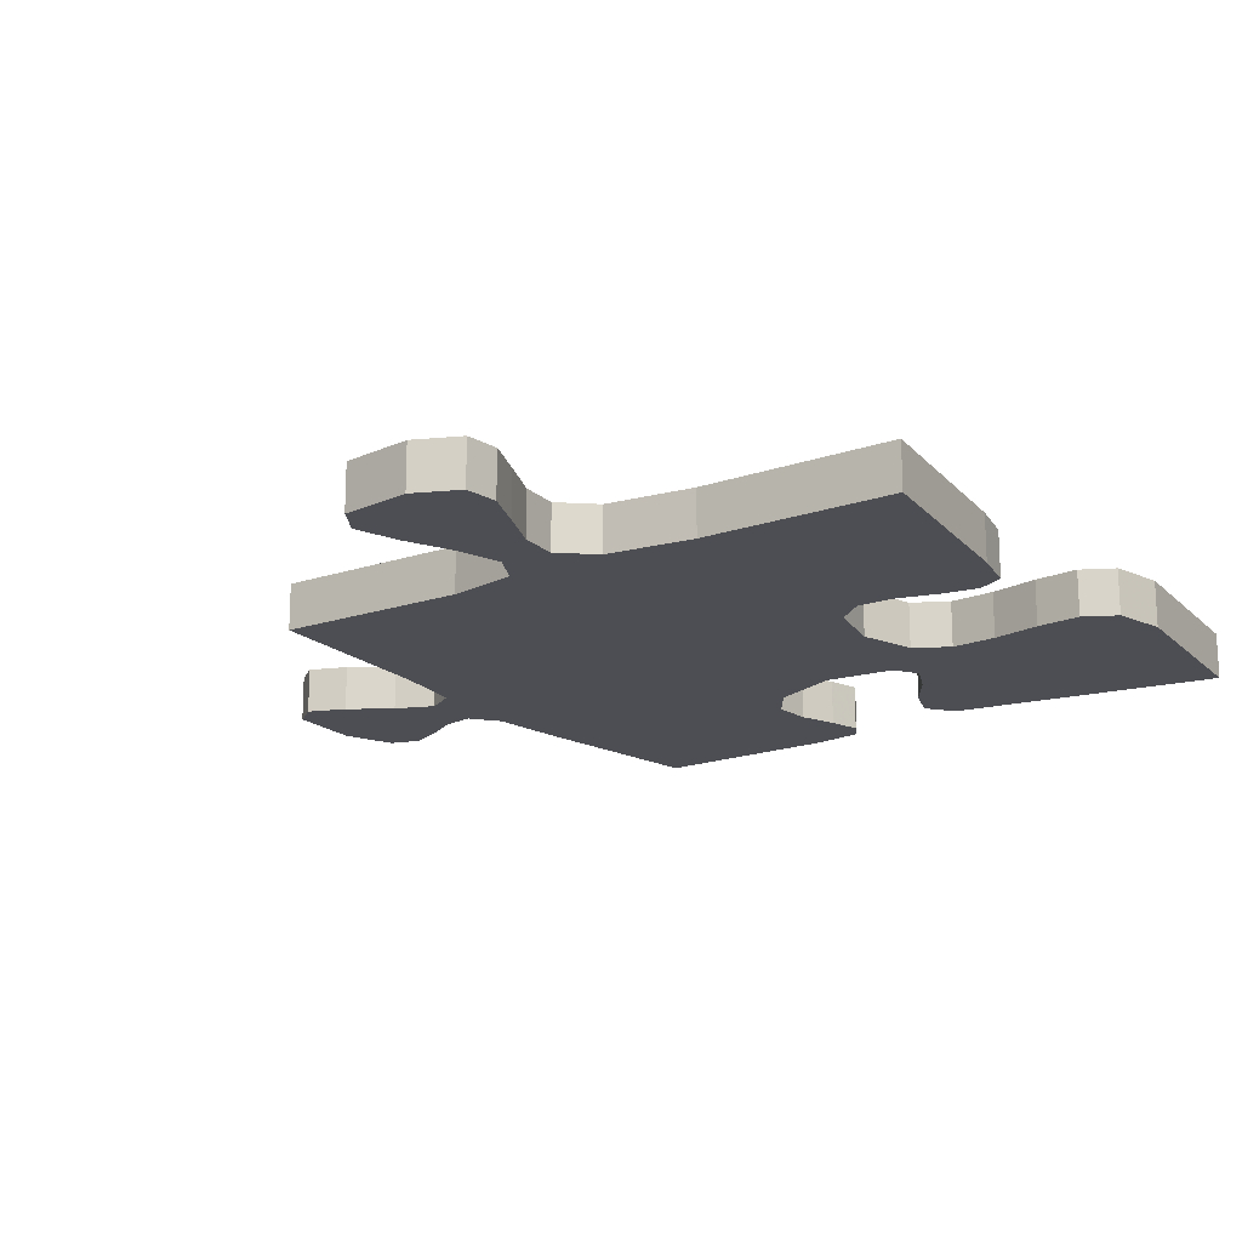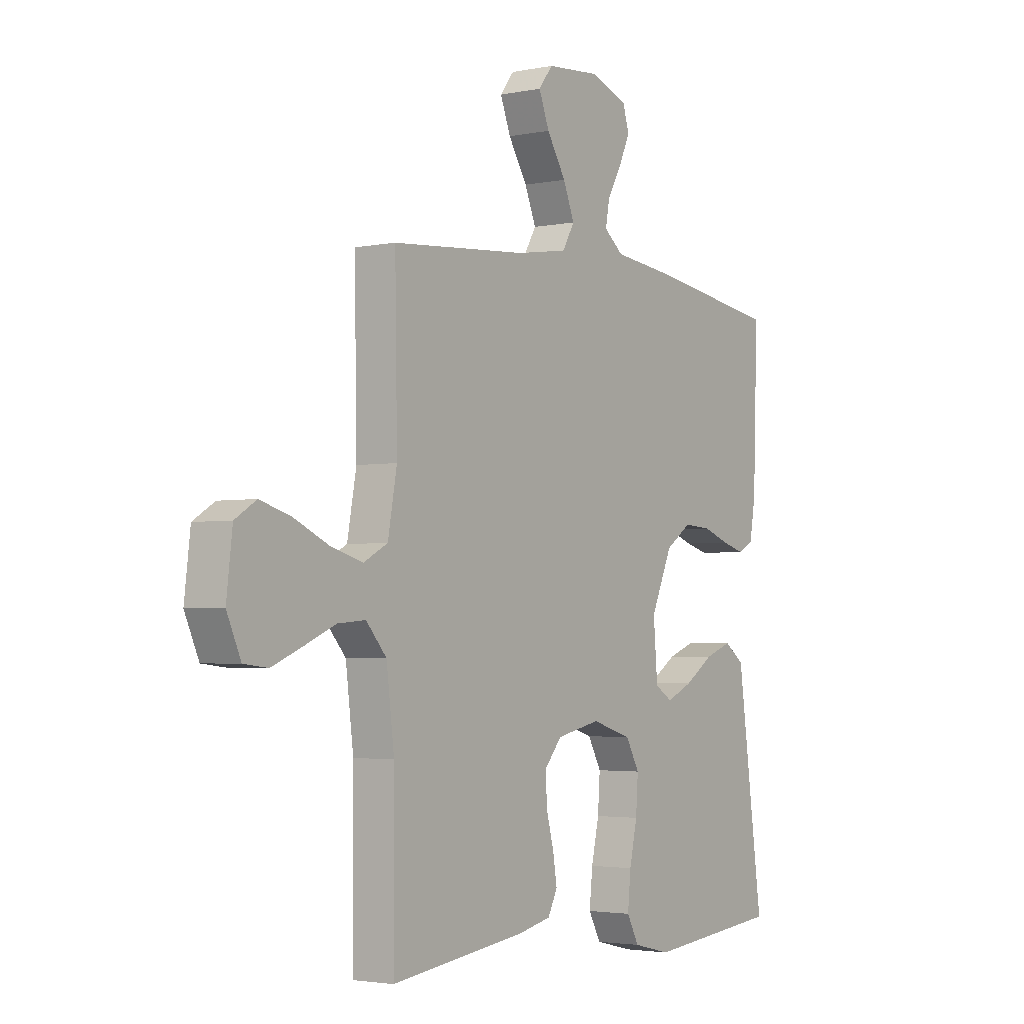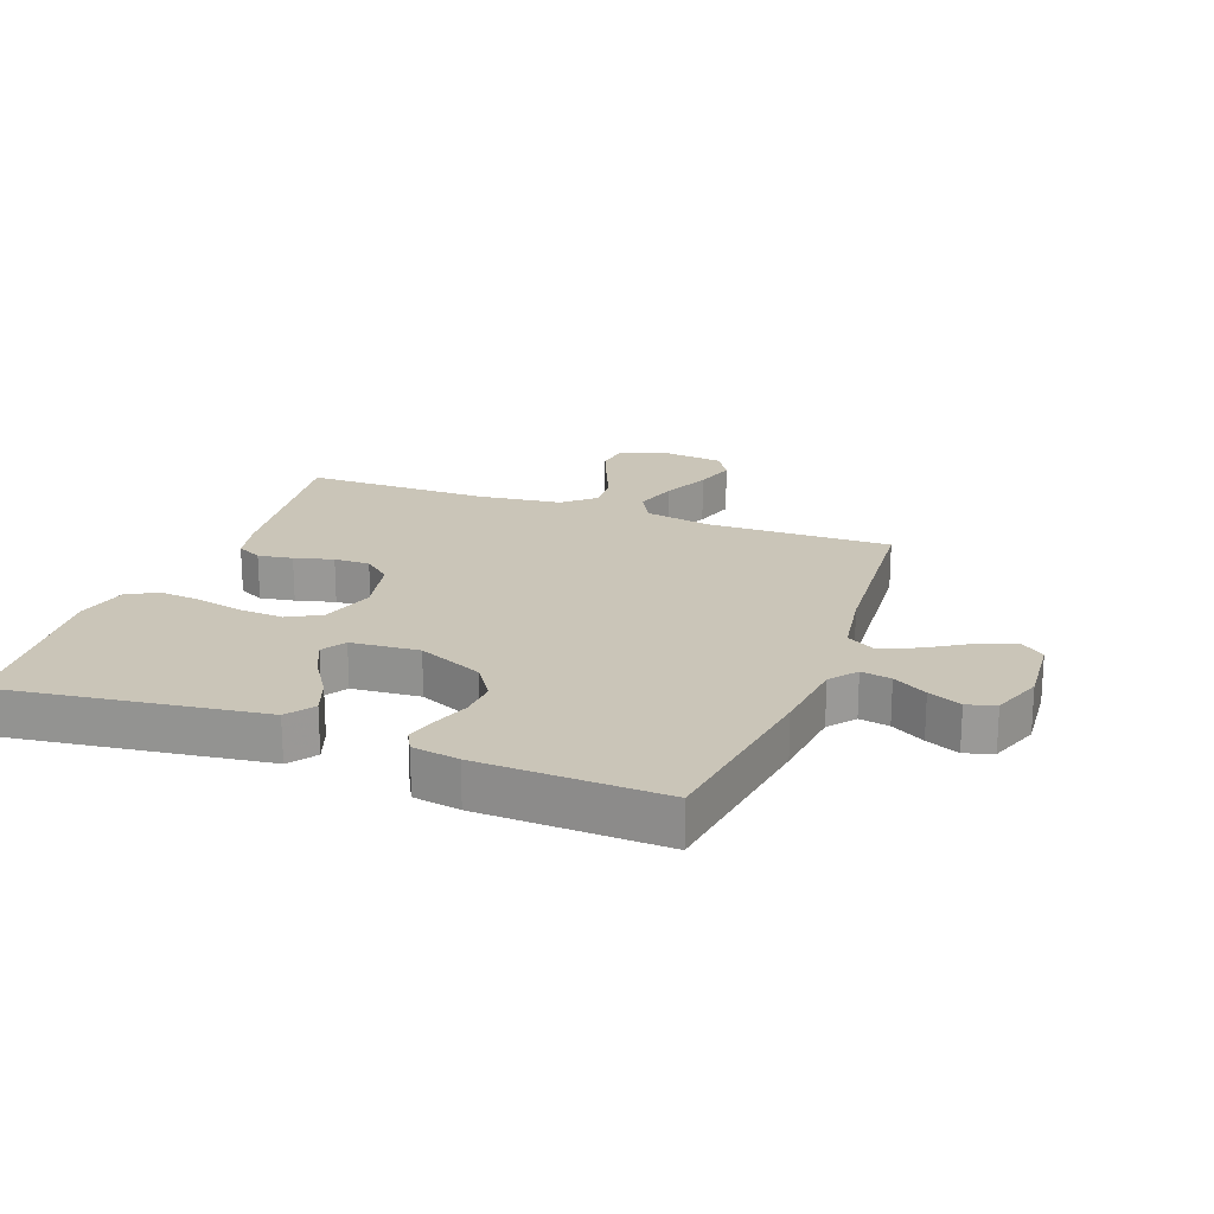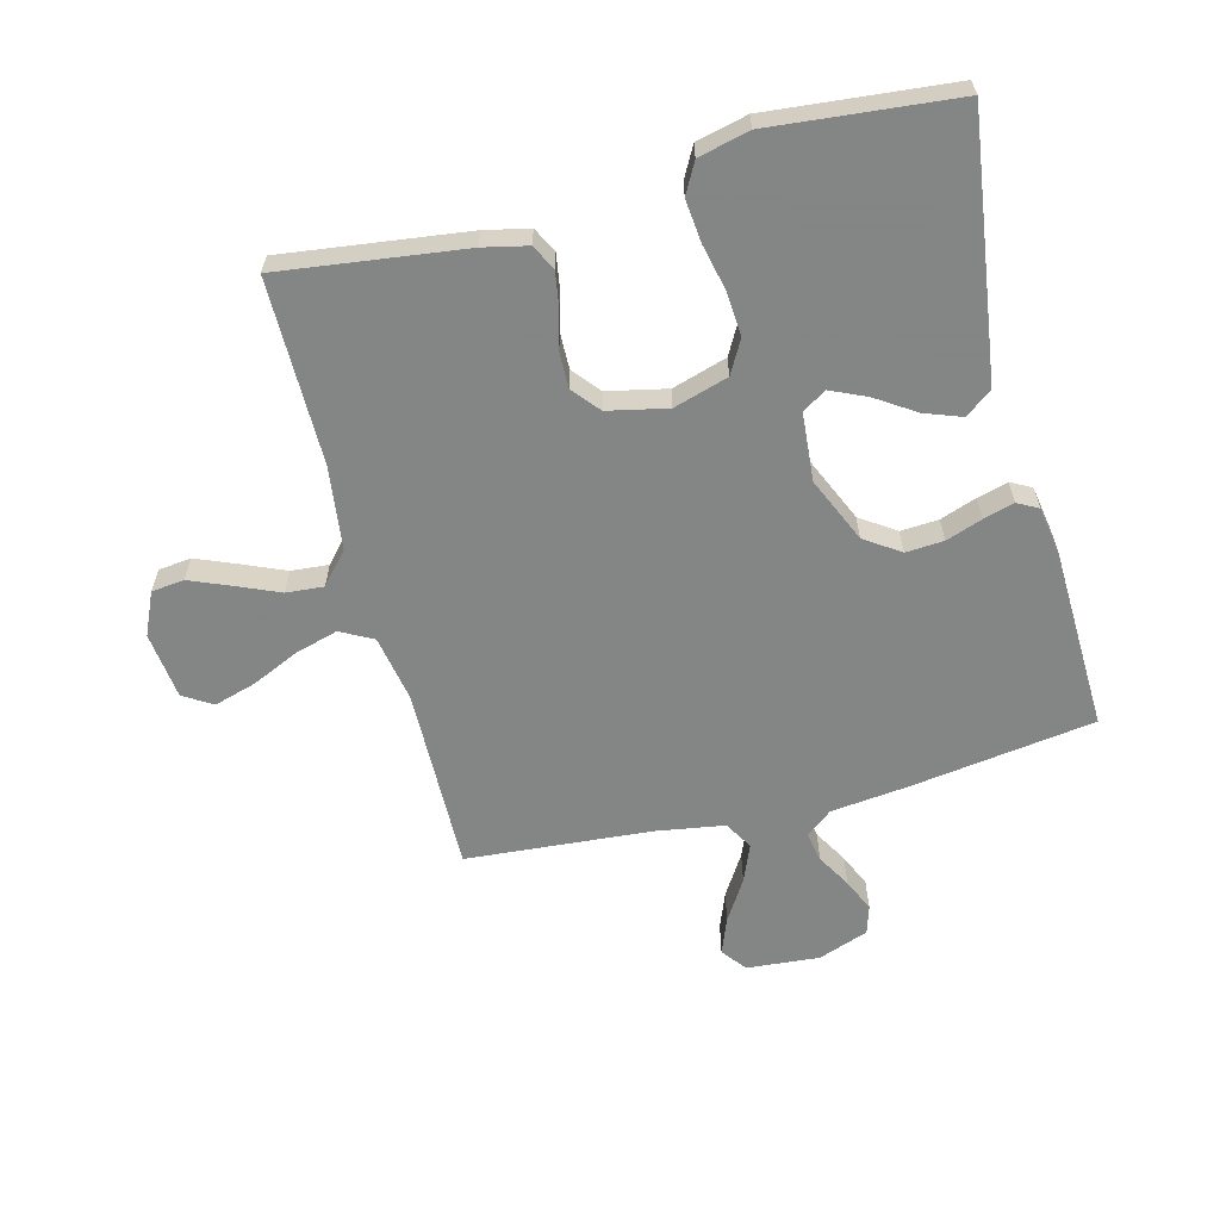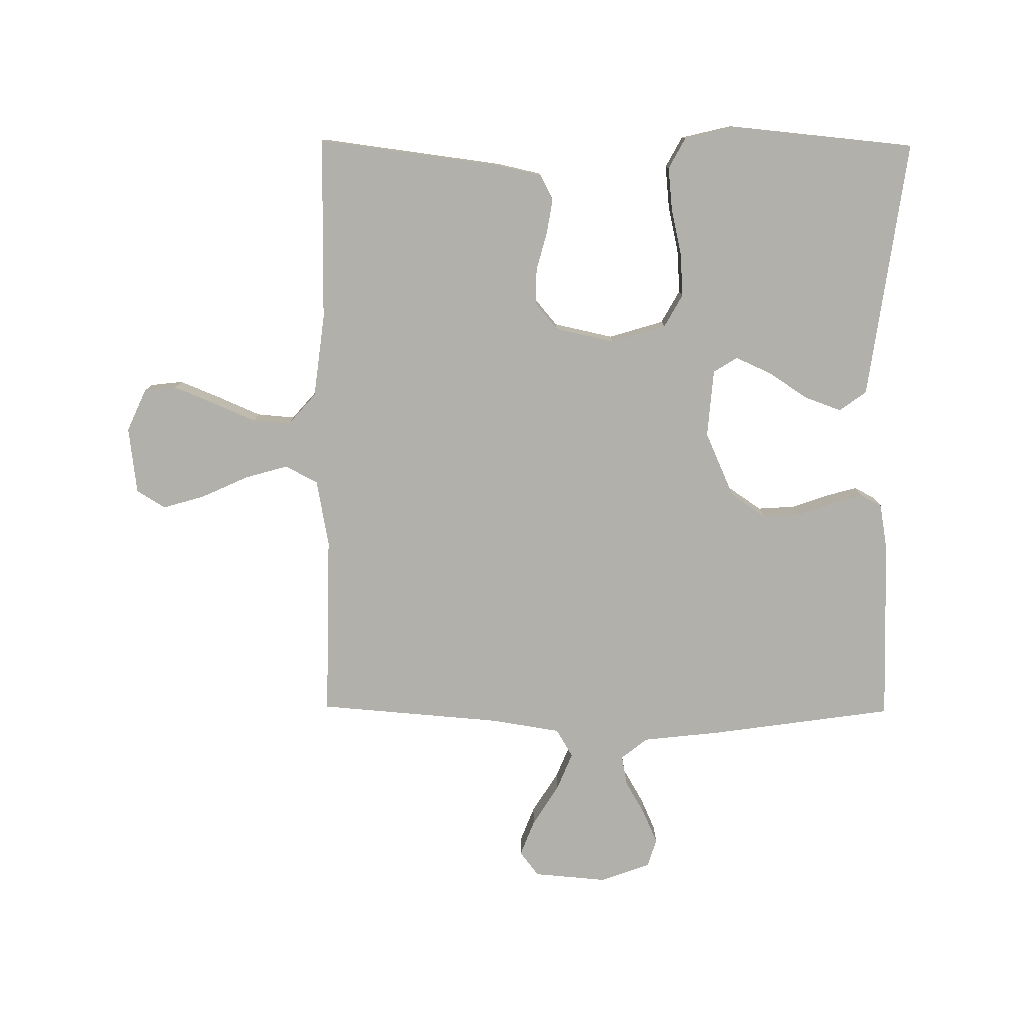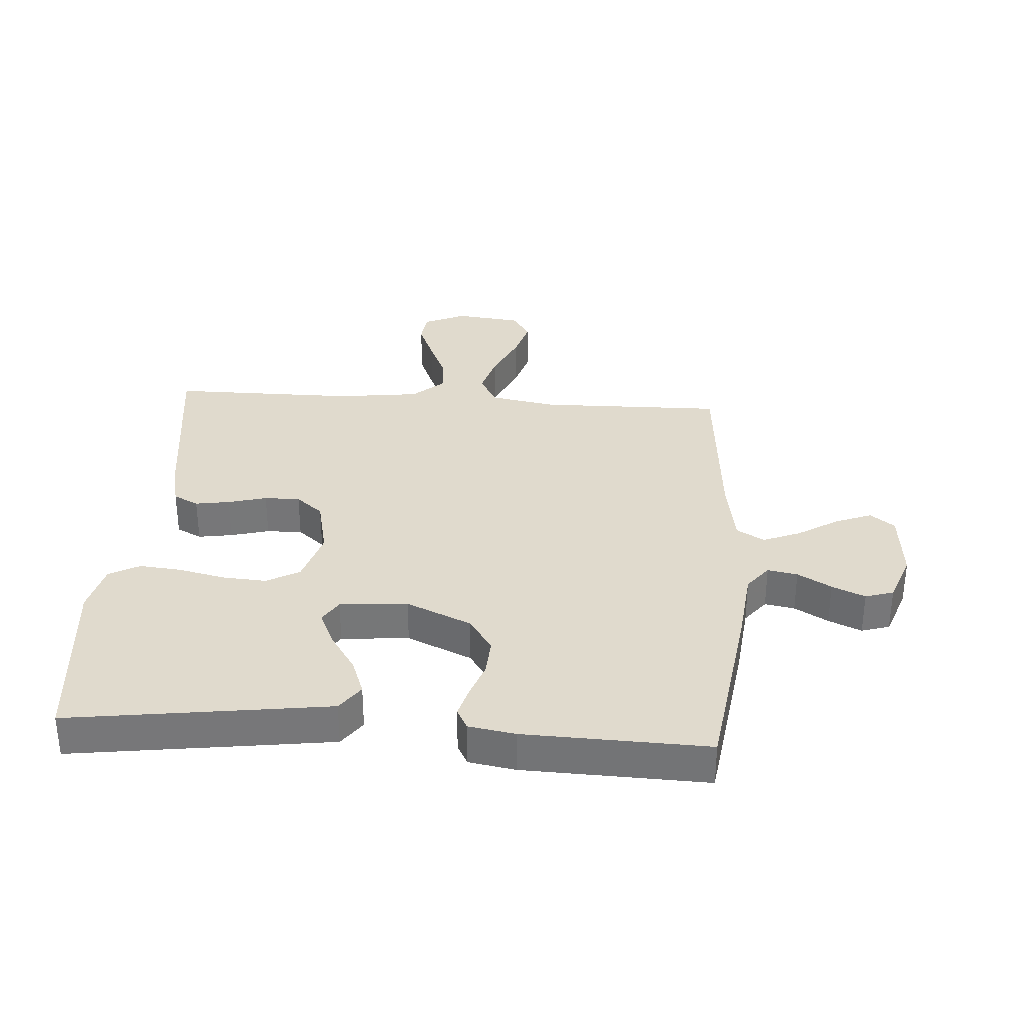
<metadata>
{"format":"obj","ext":"obj","renderer":"f3d","projection":"perspective","resolution":1024,"background":"white","views":[{"elev":-17.3,"azim":124.9,"up":"+Y"},{"elev":-2.9,"azim":124.8,"up":"+Z"},{"elev":20.5,"azim":-69.5,"up":"+Y"},{"elev":-61.6,"azim":-165.5,"up":"+Y"},{"elev":-78.5,"azim":179.5,"up":"+Y"},{"elev":33.1,"azim":-86.1,"up":"+Y"}]}
</metadata>
<code>
v 0.5 0.07 -0.5
v 0.2 0.07 -0.461
v 0.128 0.07 -0.445
v 0.107 0.07 -0.404
v 0.116 0.07 -0.348
v 0.133 0.07 -0.285
v 0.134 0.07 -0.227
v 0.097 0.07 -0.183
v 0 0.07 -0.162
v -0.089 0.07 -0.189
v -0.119 0.07 -0.243
v -0.114 0.07 -0.314
v -0.097 0.07 -0.39
v -0.09 0.07 -0.459
v -0.117 0.07 -0.509
v -0.2 0.07 -0.529
v -0.5 0.07 -0.5
v -0.459 0.07 -0.2
v -0.442 0.07 -0.077
v -0.398 0.07 -0.045
v -0.338 0.07 -0.067
v -0.274 0.07 -0.109
v -0.216 0.07 -0.135
v -0.177 0.07 -0.111
v -0.168 0.07 0
v -0.215 0.07 0.106
v -0.272 0.07 0.145
v -0.334 0.07 0.141
v -0.393 0.07 0.12
v -0.443 0.07 0.106
v -0.477 0.07 0.124
v -0.49 0.07 0.2
v -0.5 0.07 0.5
v -0.2 0.07 0.543
v -0.074 0.07 0.557
v -0.031 0.07 0.591
v -0.04 0.07 0.64
v -0.072 0.07 0.695
v -0.096 0.07 0.749
v -0.082 0.07 0.795
v 0 0.07 0.825
v 0.119 0.07 0.815
v 0.15 0.07 0.775
v 0.127 0.07 0.716
v 0.085 0.07 0.649
v 0.06 0.07 0.588
v 0.087 0.07 0.542
v 0.2 0.07 0.524
v 0.5 0.07 0.5
v 0.495 0.07 0.2
v 0.515 0.07 0.091
v 0.568 0.07 0.063
v 0.638 0.07 0.083
v 0.715 0.07 0.118
v 0.783 0.07 0.138
v 0.83 0.07 0.109
v 0.843 0.07 0
v 0.812 0.07 -0.069
v 0.759 0.07 -0.075
v 0.693 0.07 -0.048
v 0.623 0.07 -0.018
v 0.562 0.07 -0.013
v 0.517 0.07 -0.064
v 0.5 0.07 -0.2
v 0.5 0 -0.5
v 0.2 0 -0.461
v 0.128 0 -0.445
v 0.107 0 -0.404
v 0.116 0 -0.348
v 0.133 0 -0.285
v 0.134 0 -0.227
v 0.097 0 -0.183
v 0 0 -0.162
v -0.089 0 -0.189
v -0.119 0 -0.243
v -0.114 0 -0.314
v -0.097 0 -0.39
v -0.09 0 -0.459
v -0.117 0 -0.509
v -0.2 0 -0.529
v -0.5 0 -0.5
v -0.459 0 -0.2
v -0.442 0 -0.077
v -0.398 0 -0.045
v -0.338 0 -0.067
v -0.274 0 -0.109
v -0.216 0 -0.135
v -0.177 0 -0.111
v -0.168 0 0
v -0.215 0 0.106
v -0.272 0 0.145
v -0.334 0 0.141
v -0.393 0 0.12
v -0.443 0 0.106
v -0.477 0 0.124
v -0.49 0 0.2
v -0.5 0 0.5
v -0.2 0 0.543
v -0.074 0 0.557
v -0.031 0 0.591
v -0.04 0 0.64
v -0.072 0 0.695
v -0.096 0 0.749
v -0.082 0 0.795
v 0 0 0.825
v 0.119 0 0.815
v 0.15 0 0.775
v 0.127 0 0.716
v 0.085 0 0.649
v 0.06 0 0.588
v 0.087 0 0.542
v 0.2 0 0.524
v 0.5 0 0.5
v 0.495 0 0.2
v 0.515 0 0.091
v 0.568 0 0.063
v 0.638 0 0.083
v 0.715 0 0.118
v 0.783 0 0.138
v 0.83 0 0.109
v 0.843 0 0
v 0.812 0 -0.069
v 0.759 0 -0.075
v 0.693 0 -0.048
v 0.623 0 -0.018
v 0.562 0 -0.013
v 0.517 0 -0.064
v 0.5 0 -0.2
f 59 60 61
f 58 59 61
f 57 58 61
f 56 57 61
f 55 56 61
f 54 55 61
f 53 54 61
f 52 53 61 62
f 51 52 62 63
f 48 49 50
f 51 63 64
f 50 51 64
f 48 50 64
f 47 48 64
f 43 44 45
f 42 43 45
f 41 42 45
f 40 41 45
f 39 40 45
f 38 39 45
f 37 38 45
f 36 37 45 46
f 64 1 2
f 47 64 2
f 46 47 2
f 36 46 2
f 35 36 2
f 33 34 35
f 32 33 35
f 31 32 35
f 30 31 35
f 29 30 35
f 28 29 35
f 20 21 22
f 19 20 22
f 18 19 22
f 17 18 22
f 16 17 22
f 15 16 22
f 14 15 22
f 13 14 22
f 12 13 22
f 11 12 22 23
f 10 11 23 24
f 4 5 6
f 3 4 6
f 2 3 6
f 2 6 7
f 35 2 7
f 27 28 35
f 26 27 35
f 25 26 35
f 24 25 35
f 10 24 35
f 9 10 35
f 8 9 35
f 7 8 35
f 125 124 123
f 125 123 122
f 125 122 121
f 125 121 120
f 125 120 119
f 125 119 118
f 125 118 117
f 126 125 117 116
f 127 126 116 115
f 114 113 112
f 128 127 115
f 128 115 114
f 128 114 112
f 128 112 111
f 109 108 107
f 109 107 106
f 109 106 105
f 109 105 104
f 109 104 103
f 109 103 102
f 109 102 101
f 110 109 101 100
f 66 65 128
f 66 128 111
f 66 111 110
f 66 110 100
f 66 100 99
f 99 98 97
f 99 97 96
f 99 96 95
f 99 95 94
f 99 94 93
f 99 93 92
f 86 85 84
f 86 84 83
f 86 83 82
f 86 82 81
f 86 81 80
f 86 80 79
f 86 79 78
f 86 78 77
f 86 77 76
f 87 86 76 75
f 88 87 75 74
f 70 69 68
f 70 68 67
f 70 67 66
f 71 70 66
f 71 66 99
f 99 92 91
f 99 91 90
f 99 90 89
f 99 89 88
f 99 88 74
f 99 74 73
f 99 73 72
f 99 72 71
f 1 65 66 2
f 2 66 67 3
f 3 67 68 4
f 4 68 69 5
f 5 69 70 6
f 6 70 71 7
f 7 71 72 8
f 8 72 73 9
f 9 73 74 10
f 10 74 75 11
f 11 75 76 12
f 12 76 77 13
f 13 77 78 14
f 14 78 79 15
f 15 79 80 16
f 16 80 81 17
f 17 81 82 18
f 18 82 83 19
f 19 83 84 20
f 20 84 85 21
f 21 85 86 22
f 22 86 87 23
f 23 87 88 24
f 24 88 89 25
f 25 89 90 26
f 26 90 91 27
f 27 91 92 28
f 28 92 93 29
f 29 93 94 30
f 30 94 95 31
f 31 95 96 32
f 32 96 97 33
f 33 97 98 34
f 34 98 99 35
f 35 99 100 36
f 36 100 101 37
f 37 101 102 38
f 38 102 103 39
f 39 103 104 40
f 40 104 105 41
f 41 105 106 42
f 42 106 107 43
f 43 107 108 44
f 44 108 109 45
f 45 109 110 46
f 46 110 111 47
f 47 111 112 48
f 48 112 113 49
f 49 113 114 50
f 50 114 115 51
f 51 115 116 52
f 52 116 117 53
f 53 117 118 54
f 54 118 119 55
f 55 119 120 56
f 56 120 121 57
f 57 121 122 58
f 58 122 123 59
f 59 123 124 60
f 60 124 125 61
f 61 125 126 62
f 62 126 127 63
f 63 127 128 64
f 64 128 65 1

</code>
